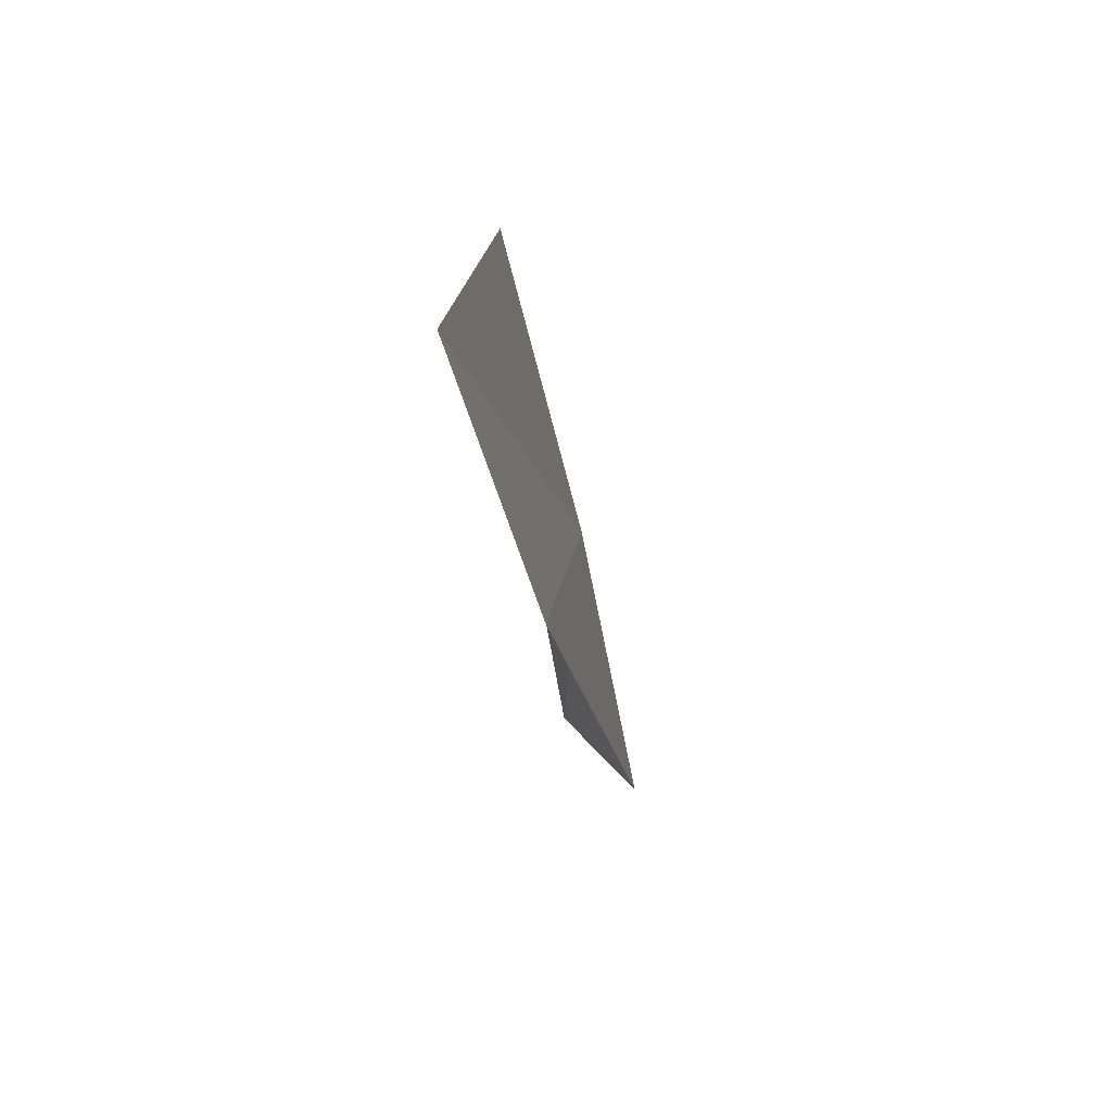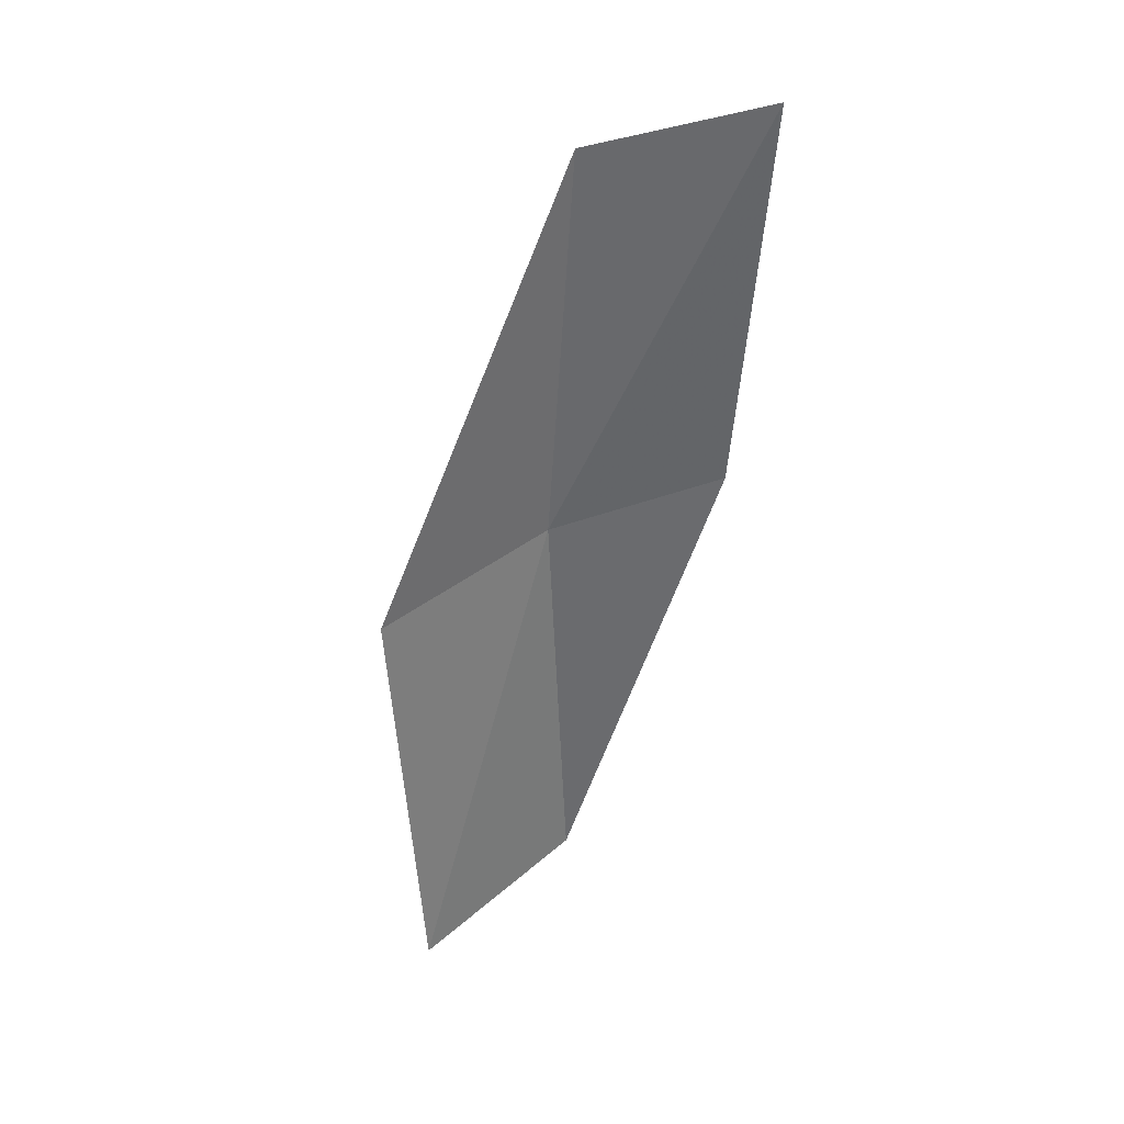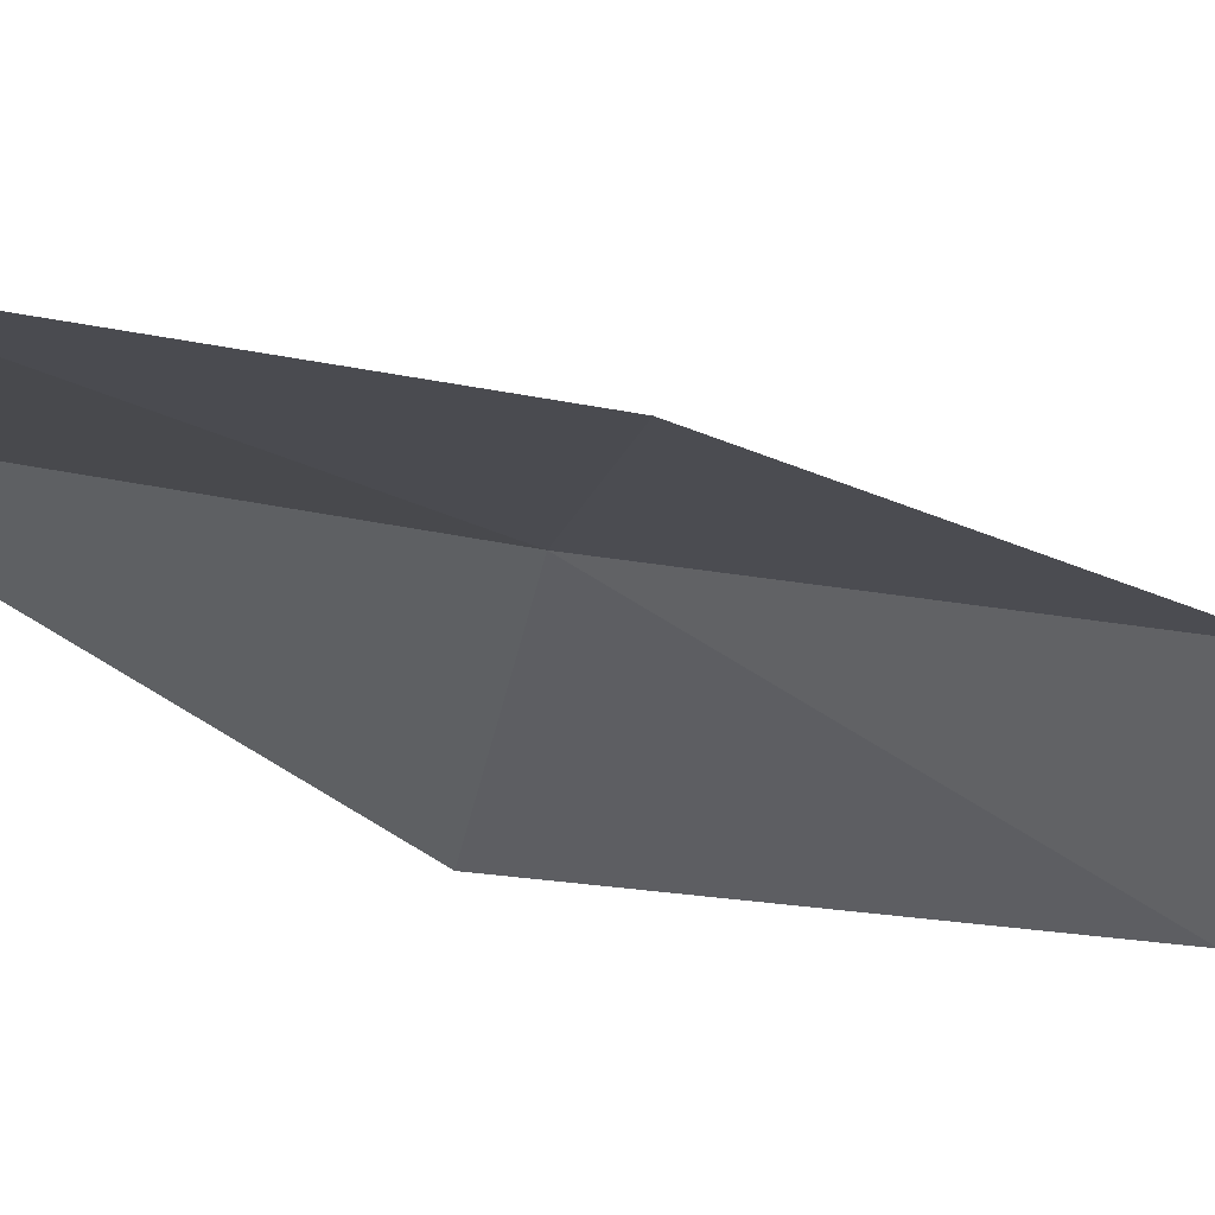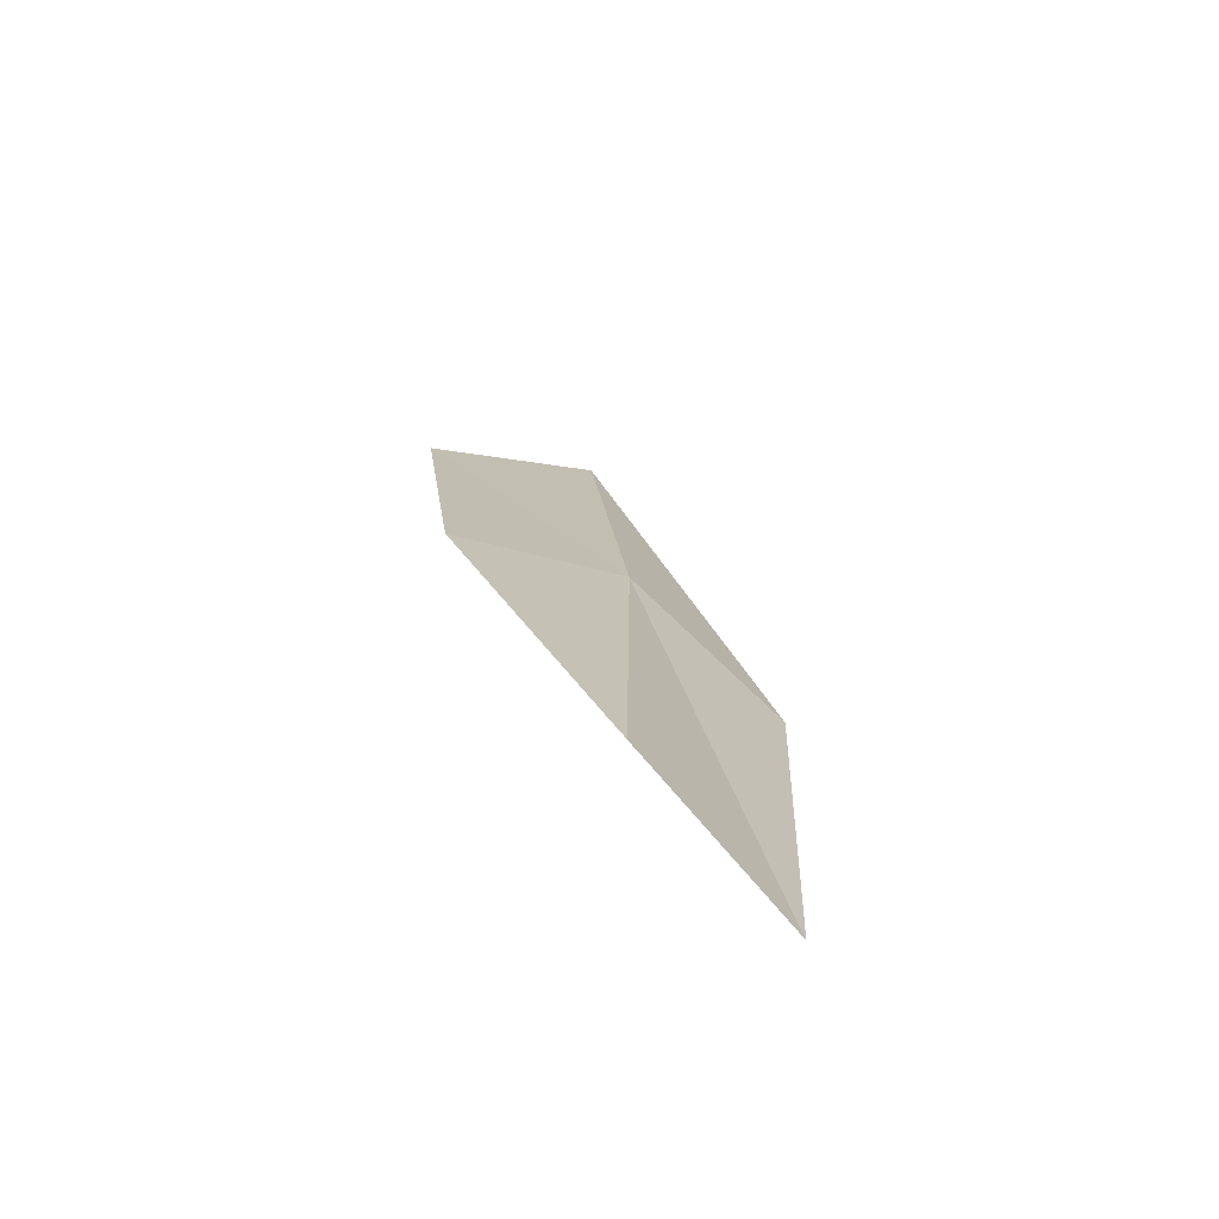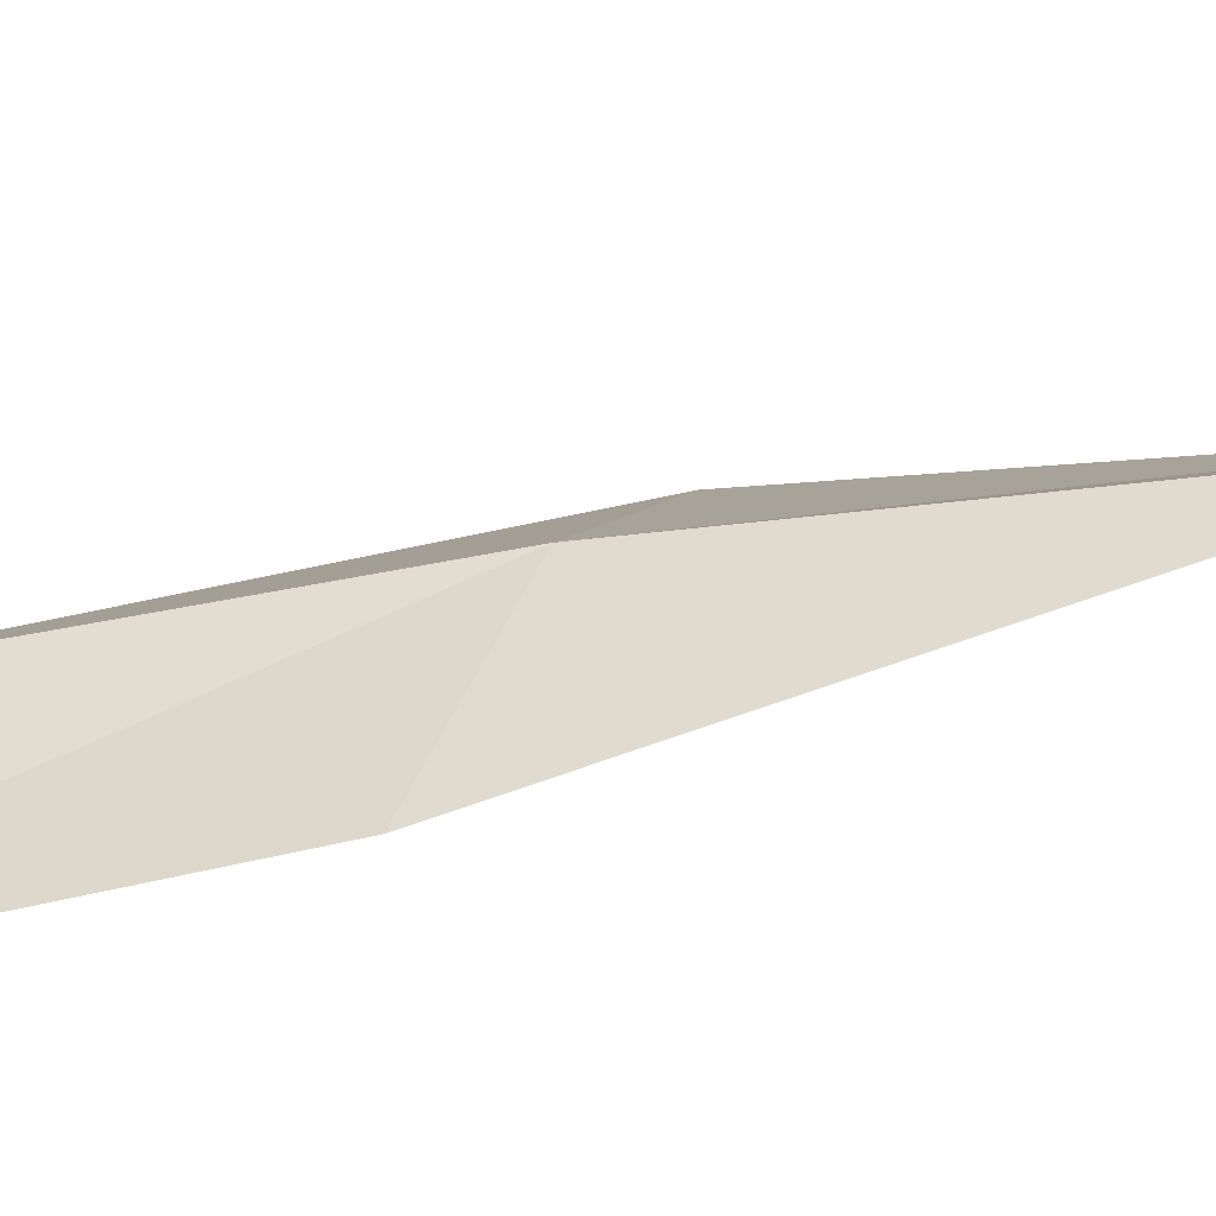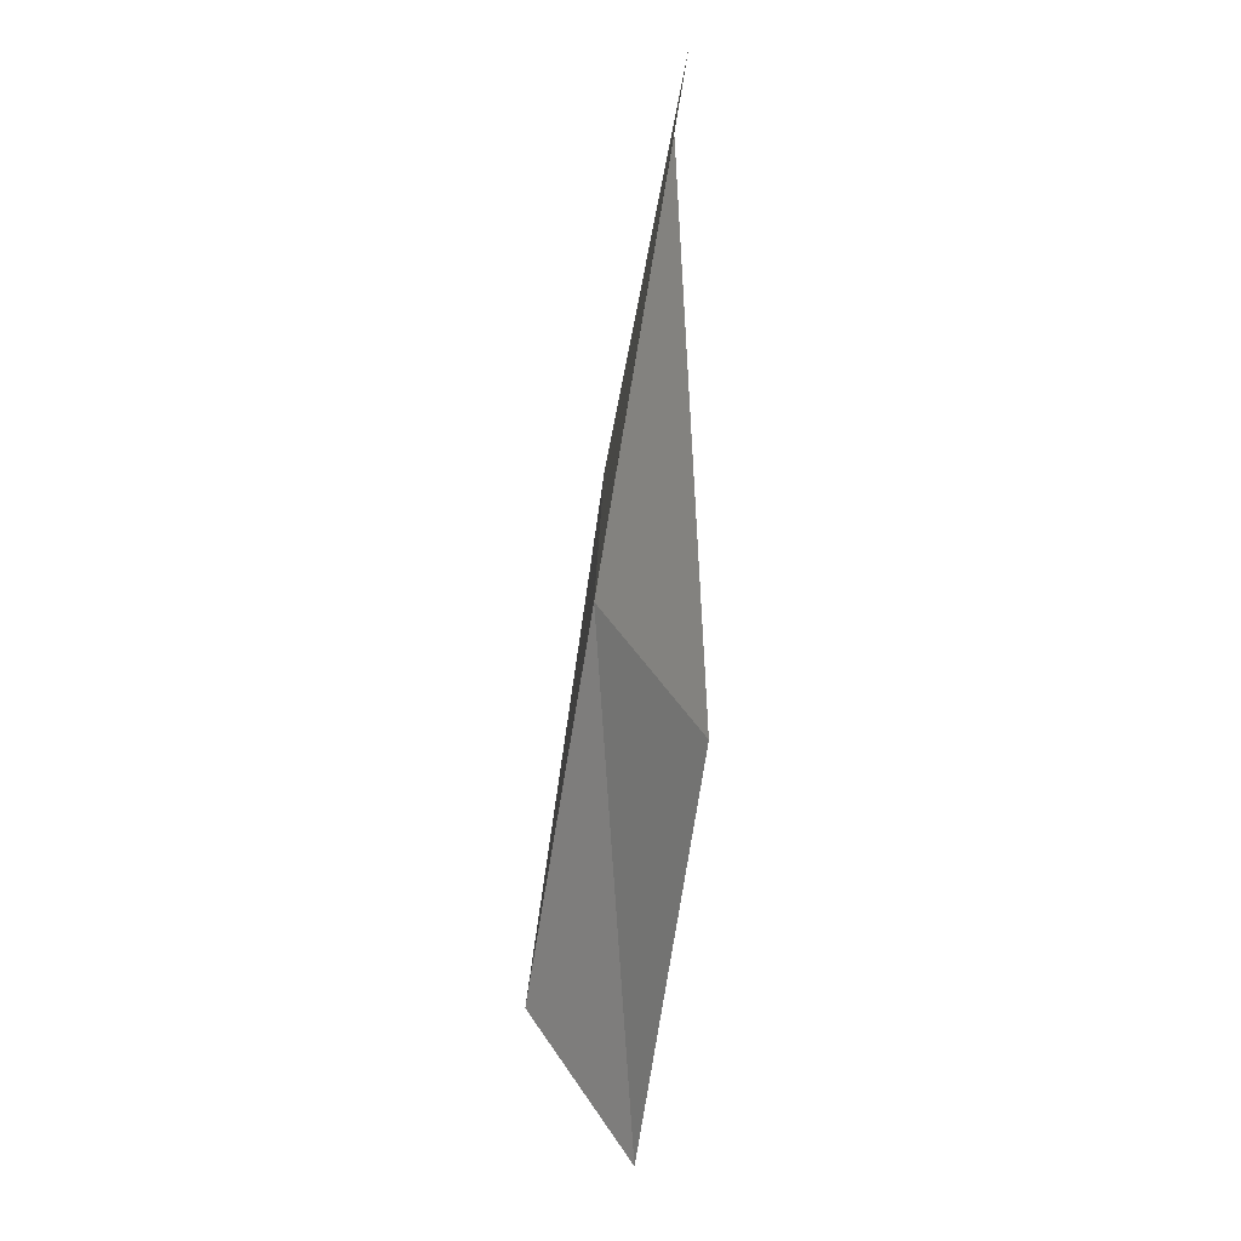
<metadata>
{"format":"obj","ext":"obj","renderer":"f3d","projection":"perspective","resolution":1024,"background":"white","views":[{"elev":49.4,"azim":-90.0,"up":"+Y"},{"elev":27.1,"azim":174.6,"up":"+Y"},{"elev":-27.4,"azim":-124.9,"up":"+Z"},{"elev":-63.6,"azim":-16.4,"up":"+Y"},{"elev":31.3,"azim":-89.8,"up":"+Z"},{"elev":20.6,"azim":81.0,"up":"+Y"}]}
</metadata>
<code>
v 11.11 -4.22 18.91
v 11.03 -5.502 19.1
v 11.52 -5.746 18.86
v 11.63 -4.418 18.69
v 10.59 -4.02 18.8
v 11.05 -2.982 18.69
v 10.52 -2.837 18.55
f 1 3 2
f 1 4 3
f 1 2 5
f 1 6 4
f 1 5 7
f 1 7 6

</code>
